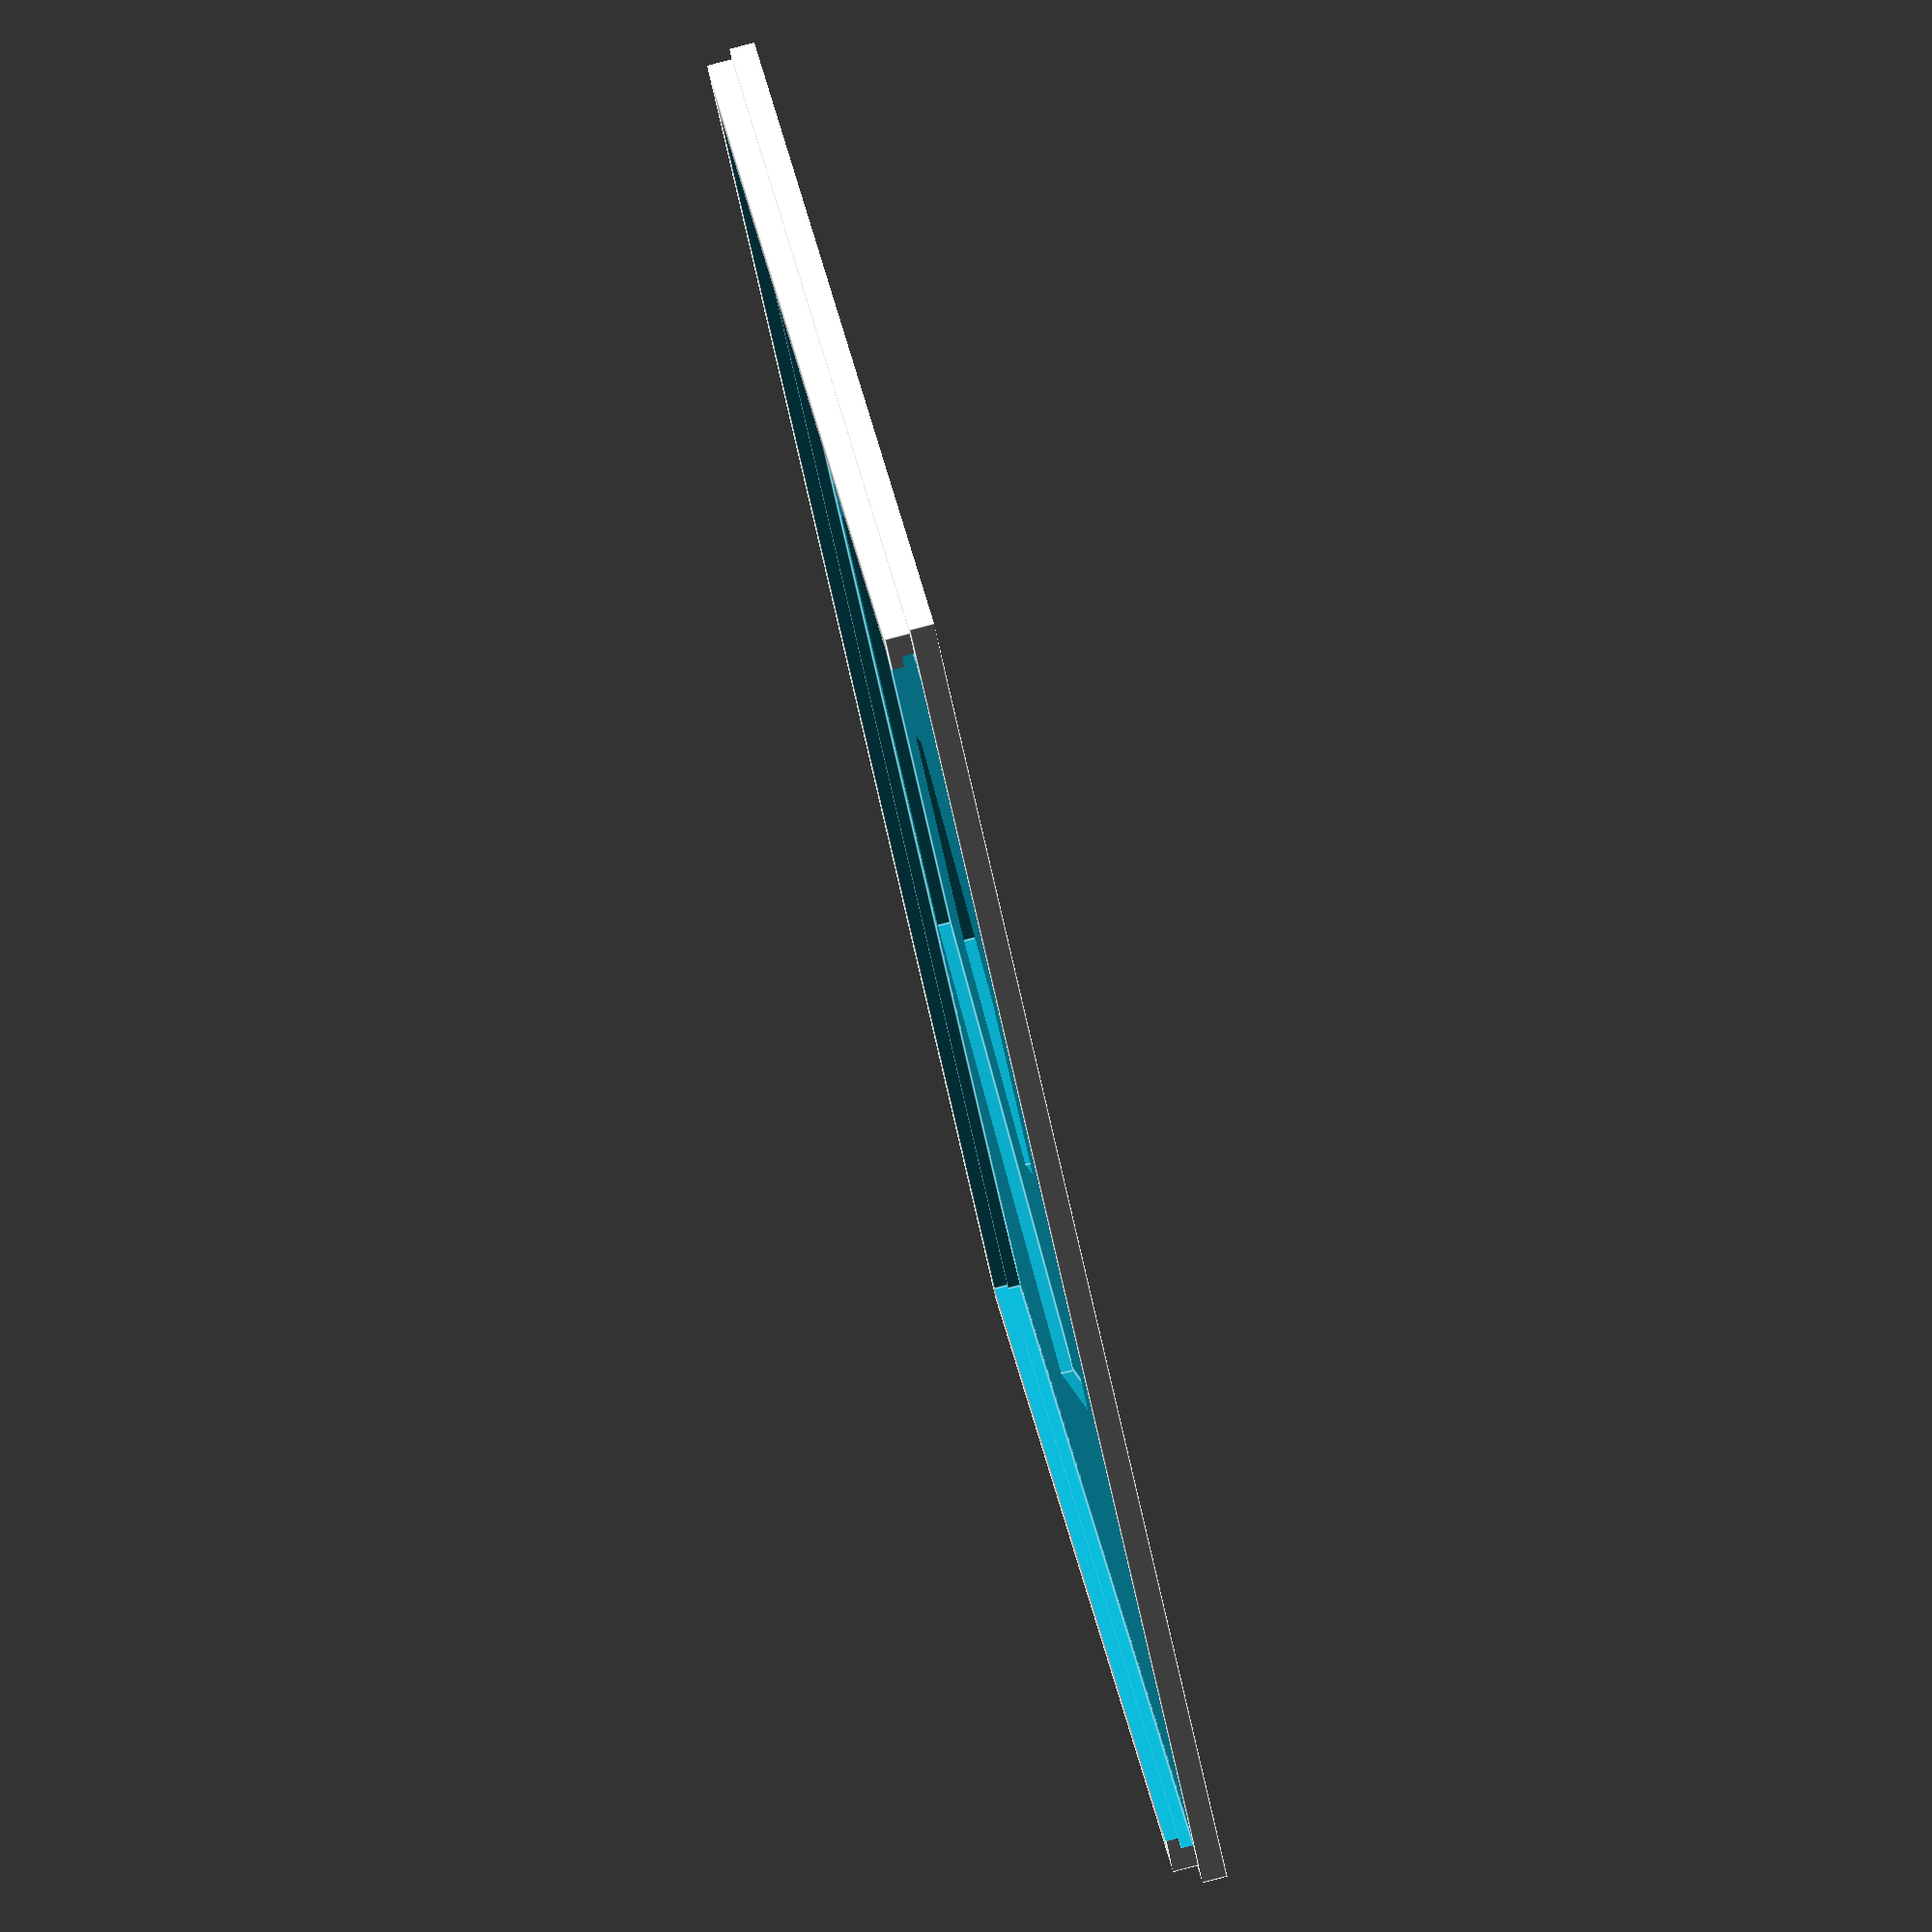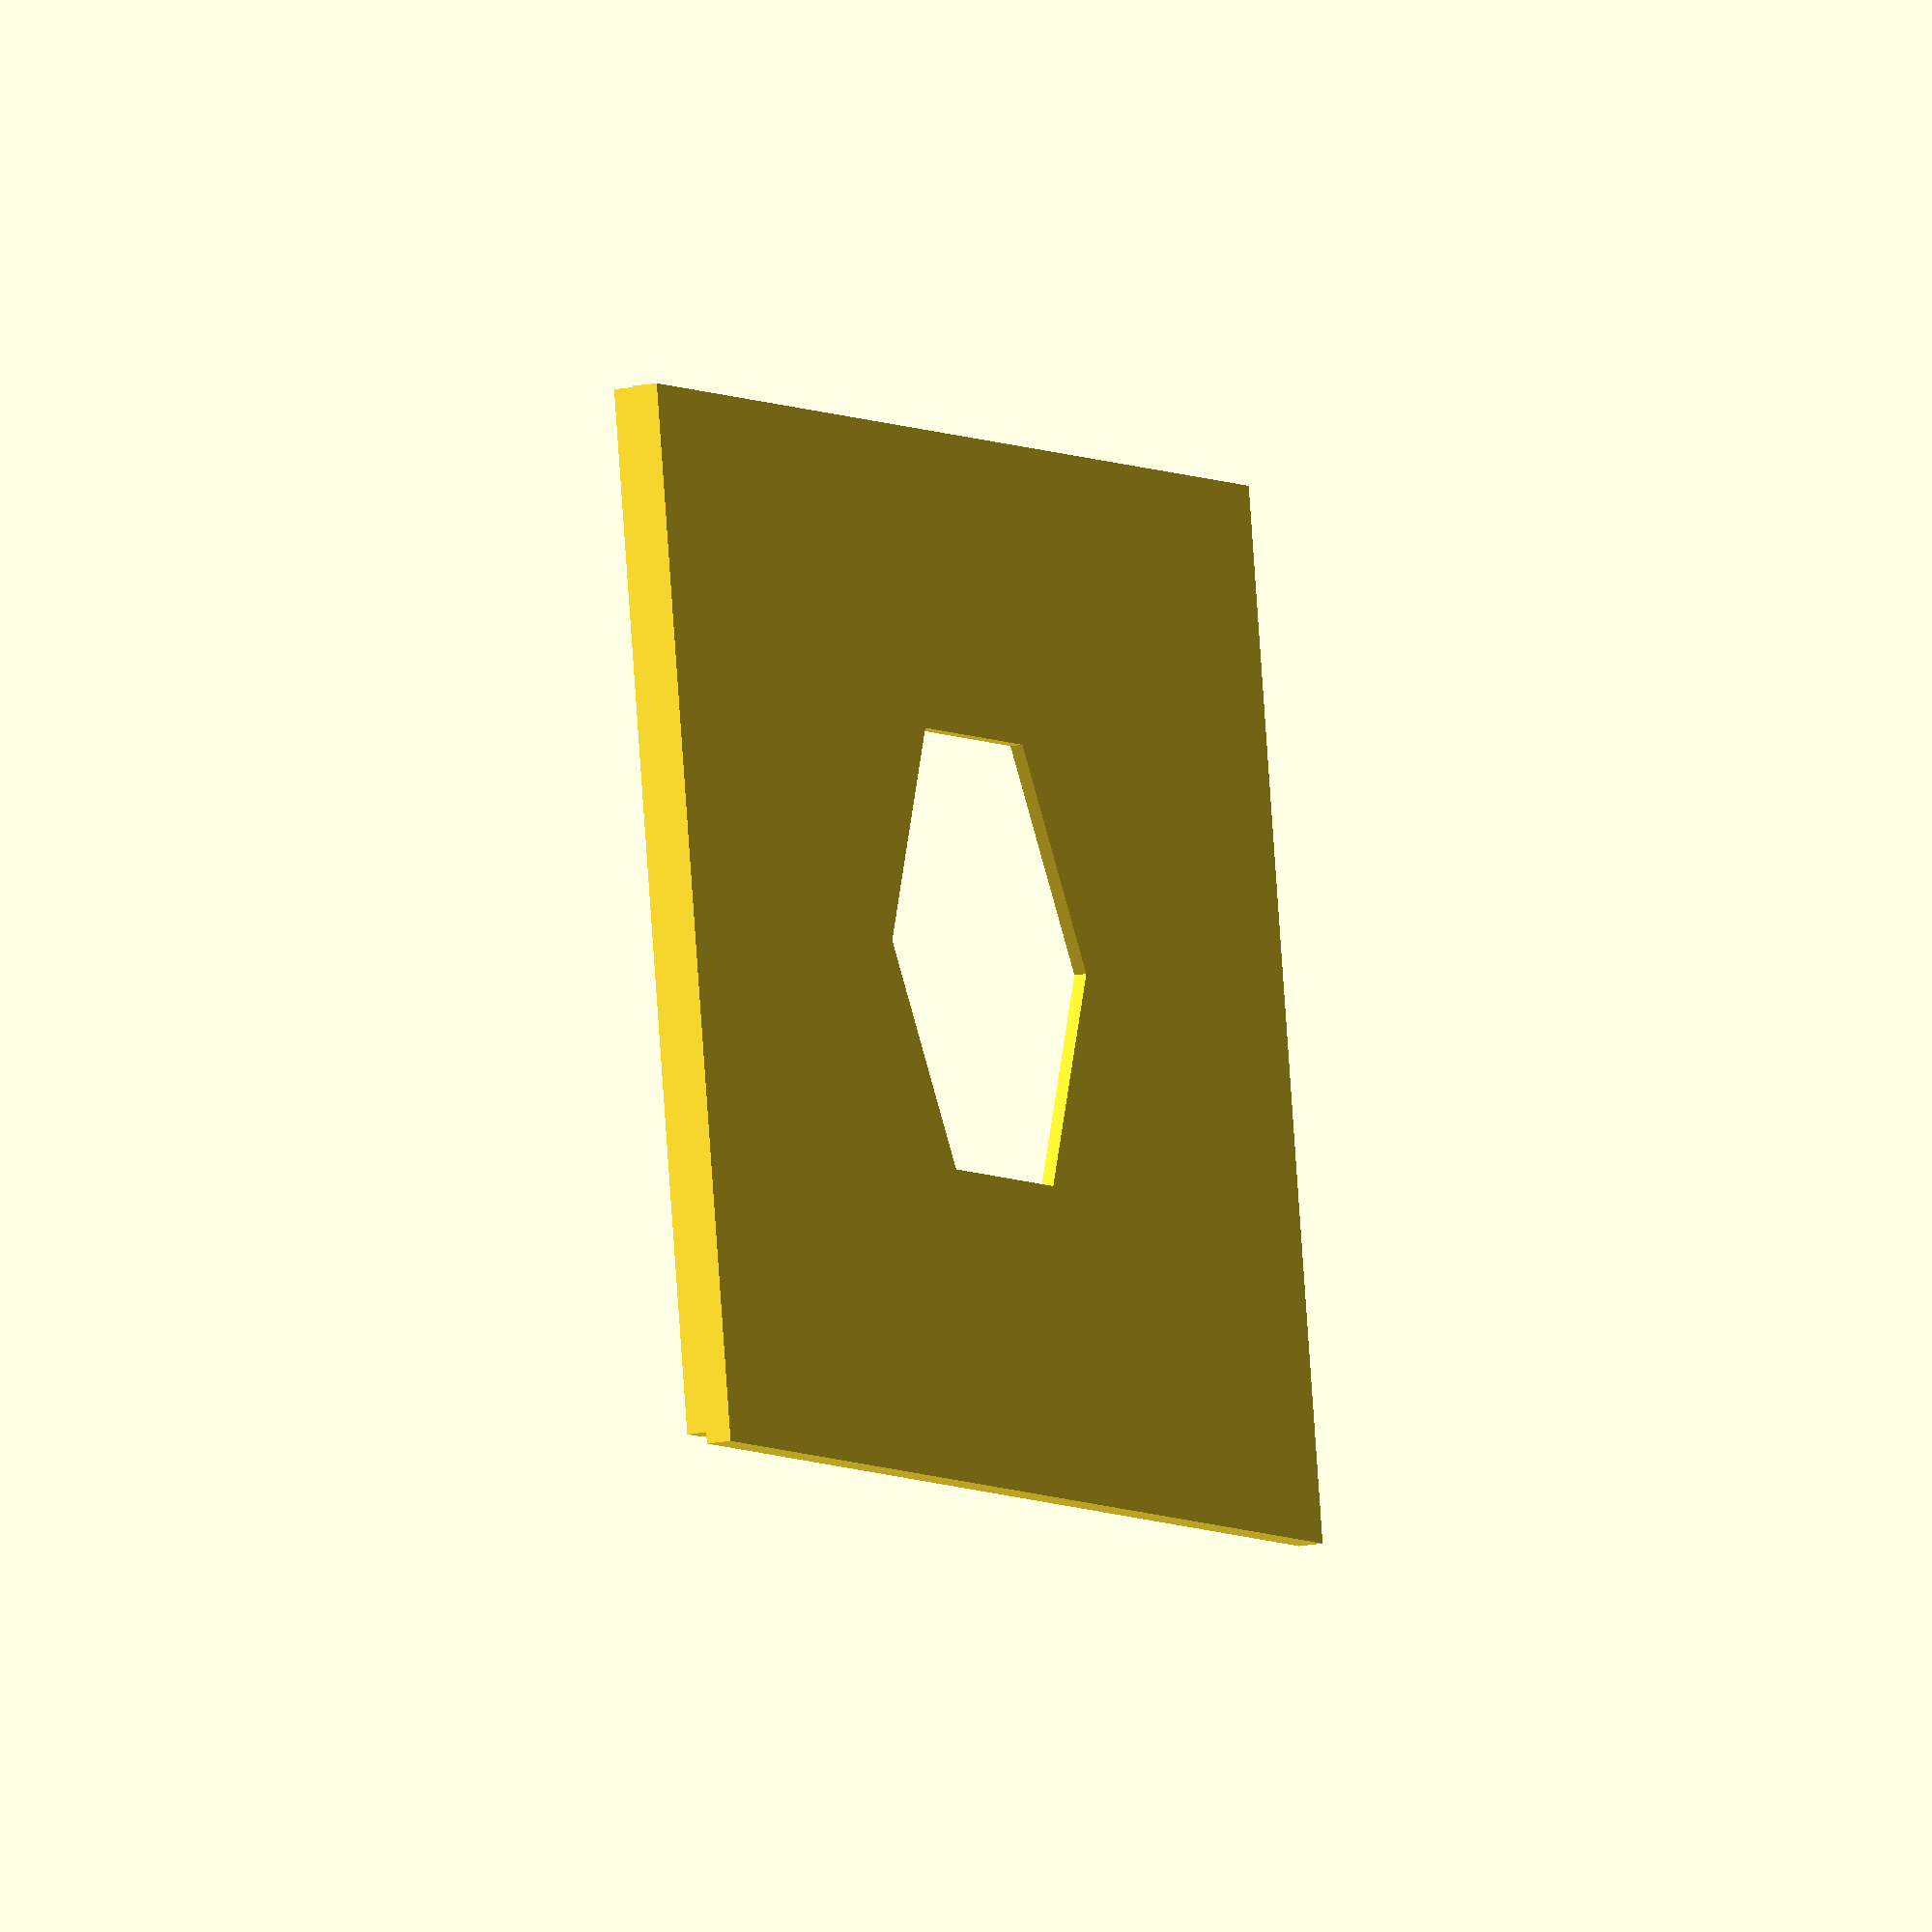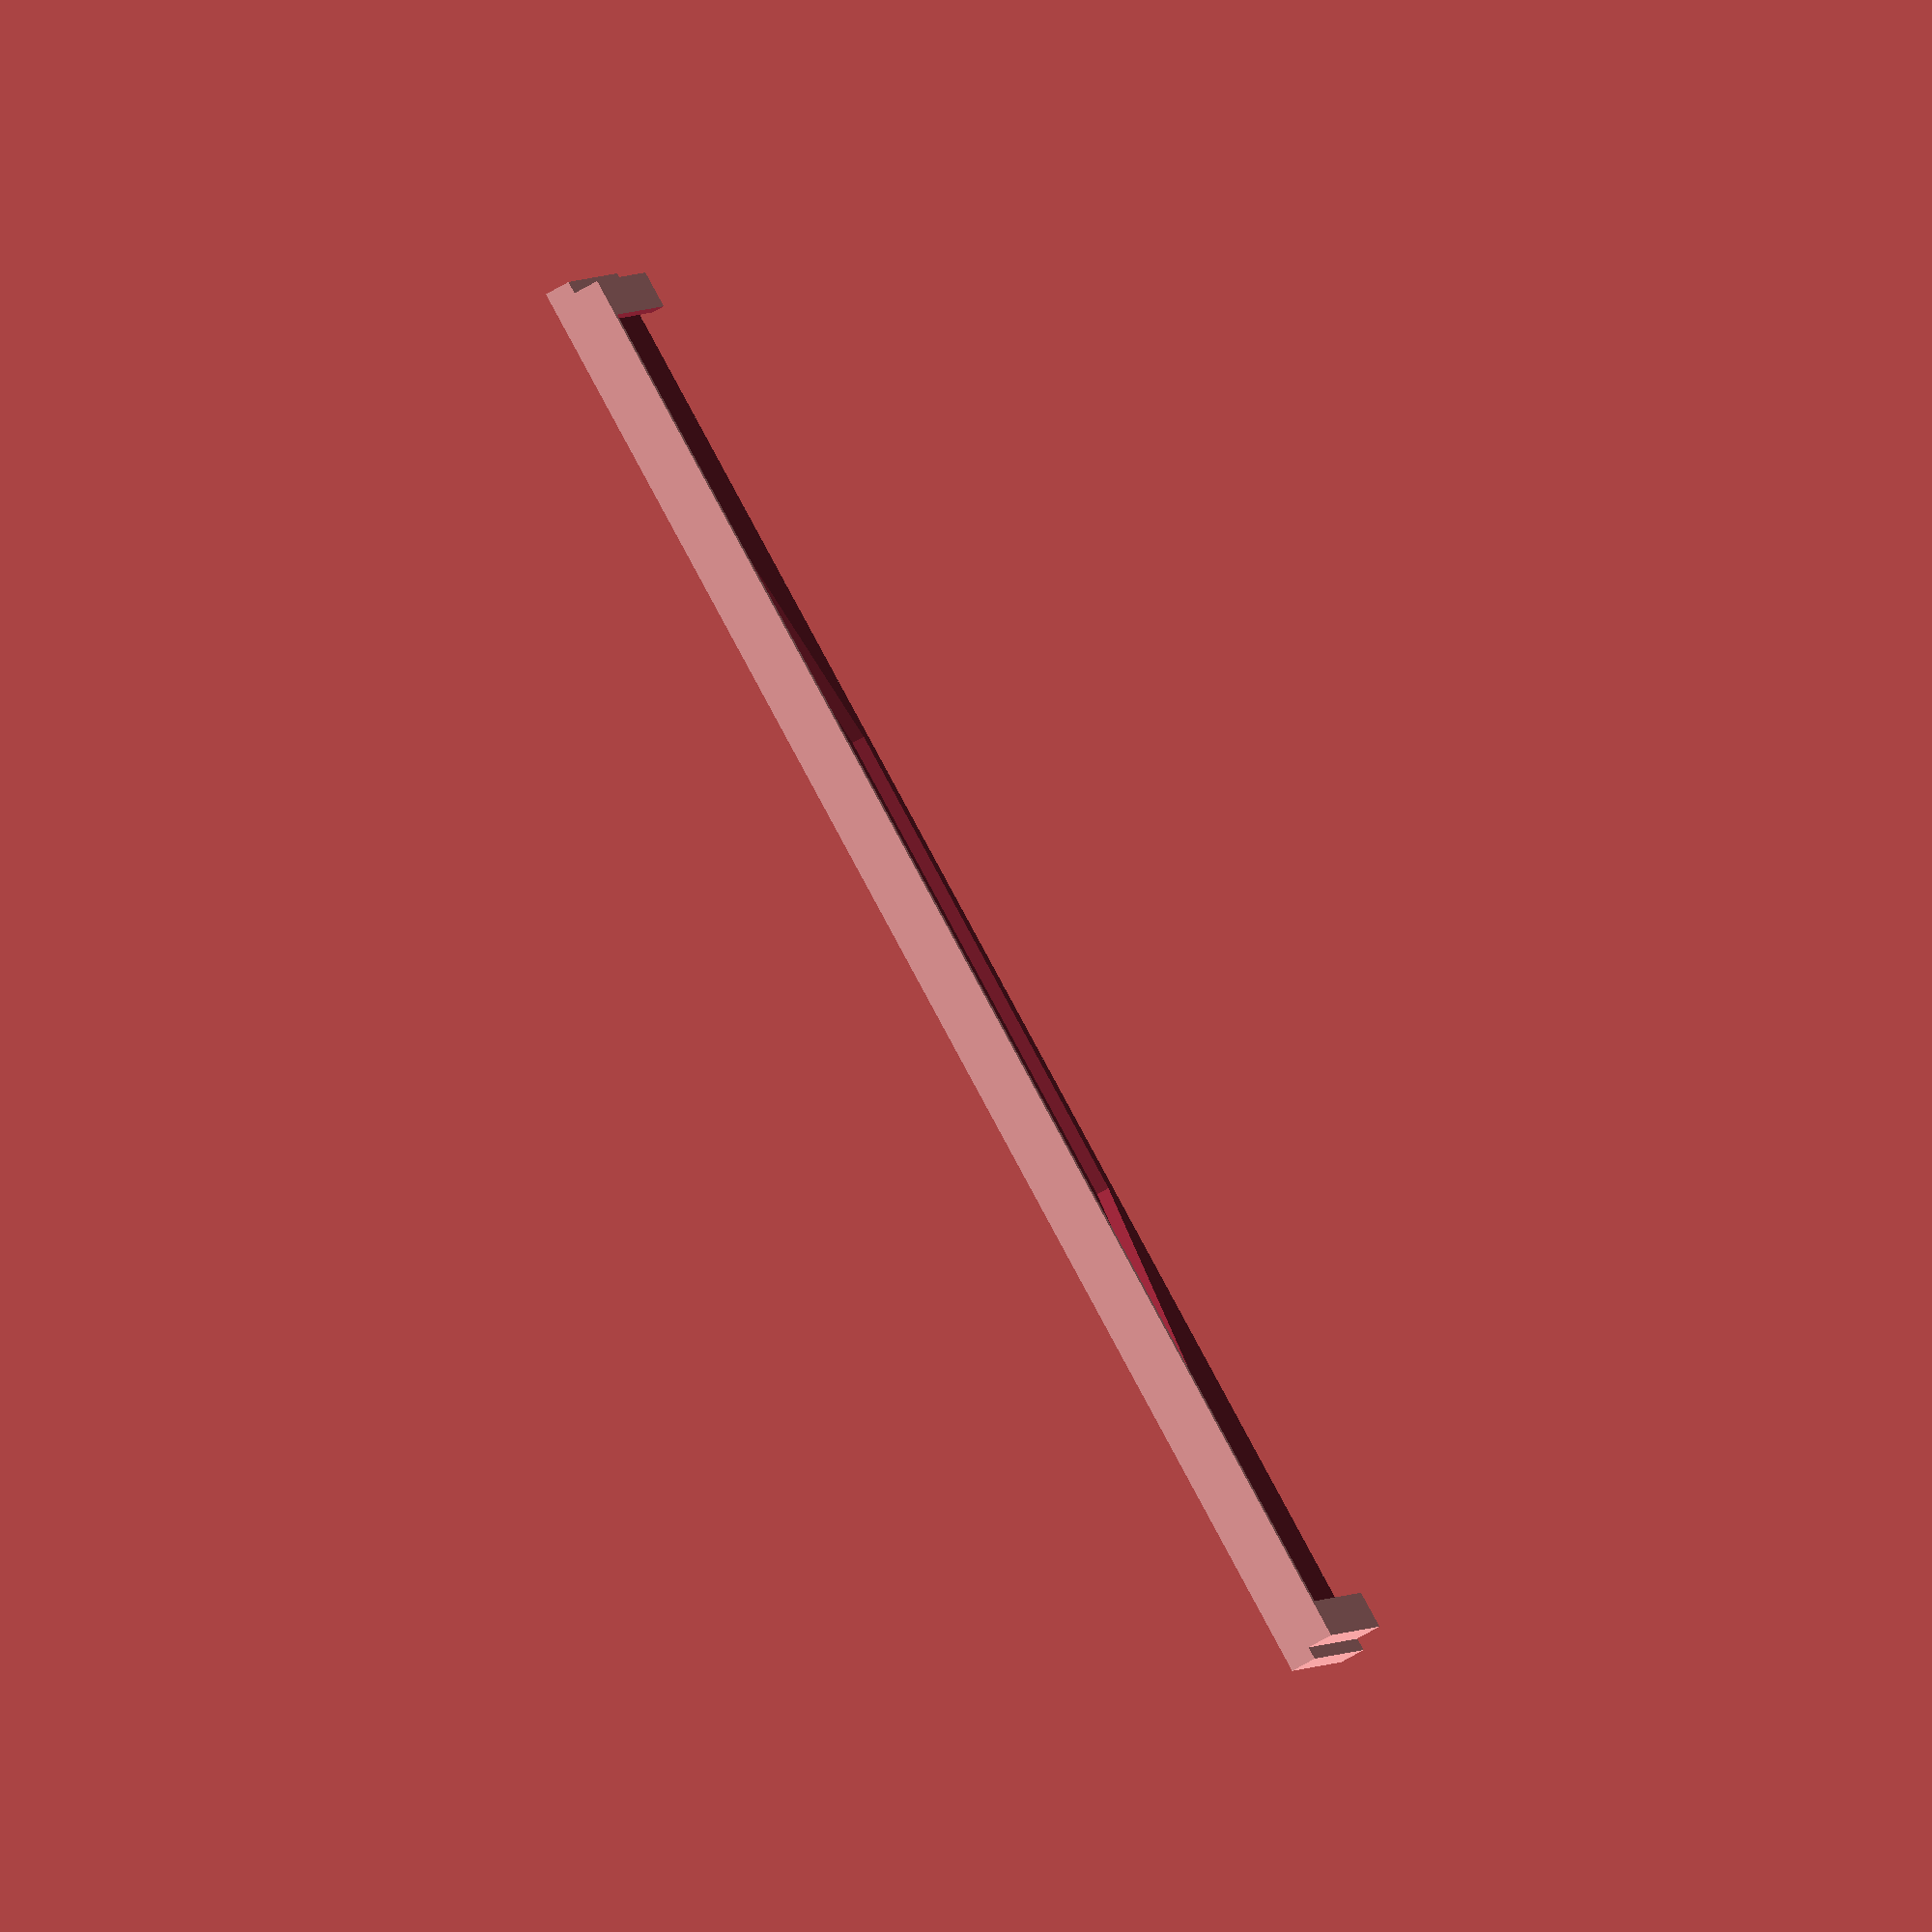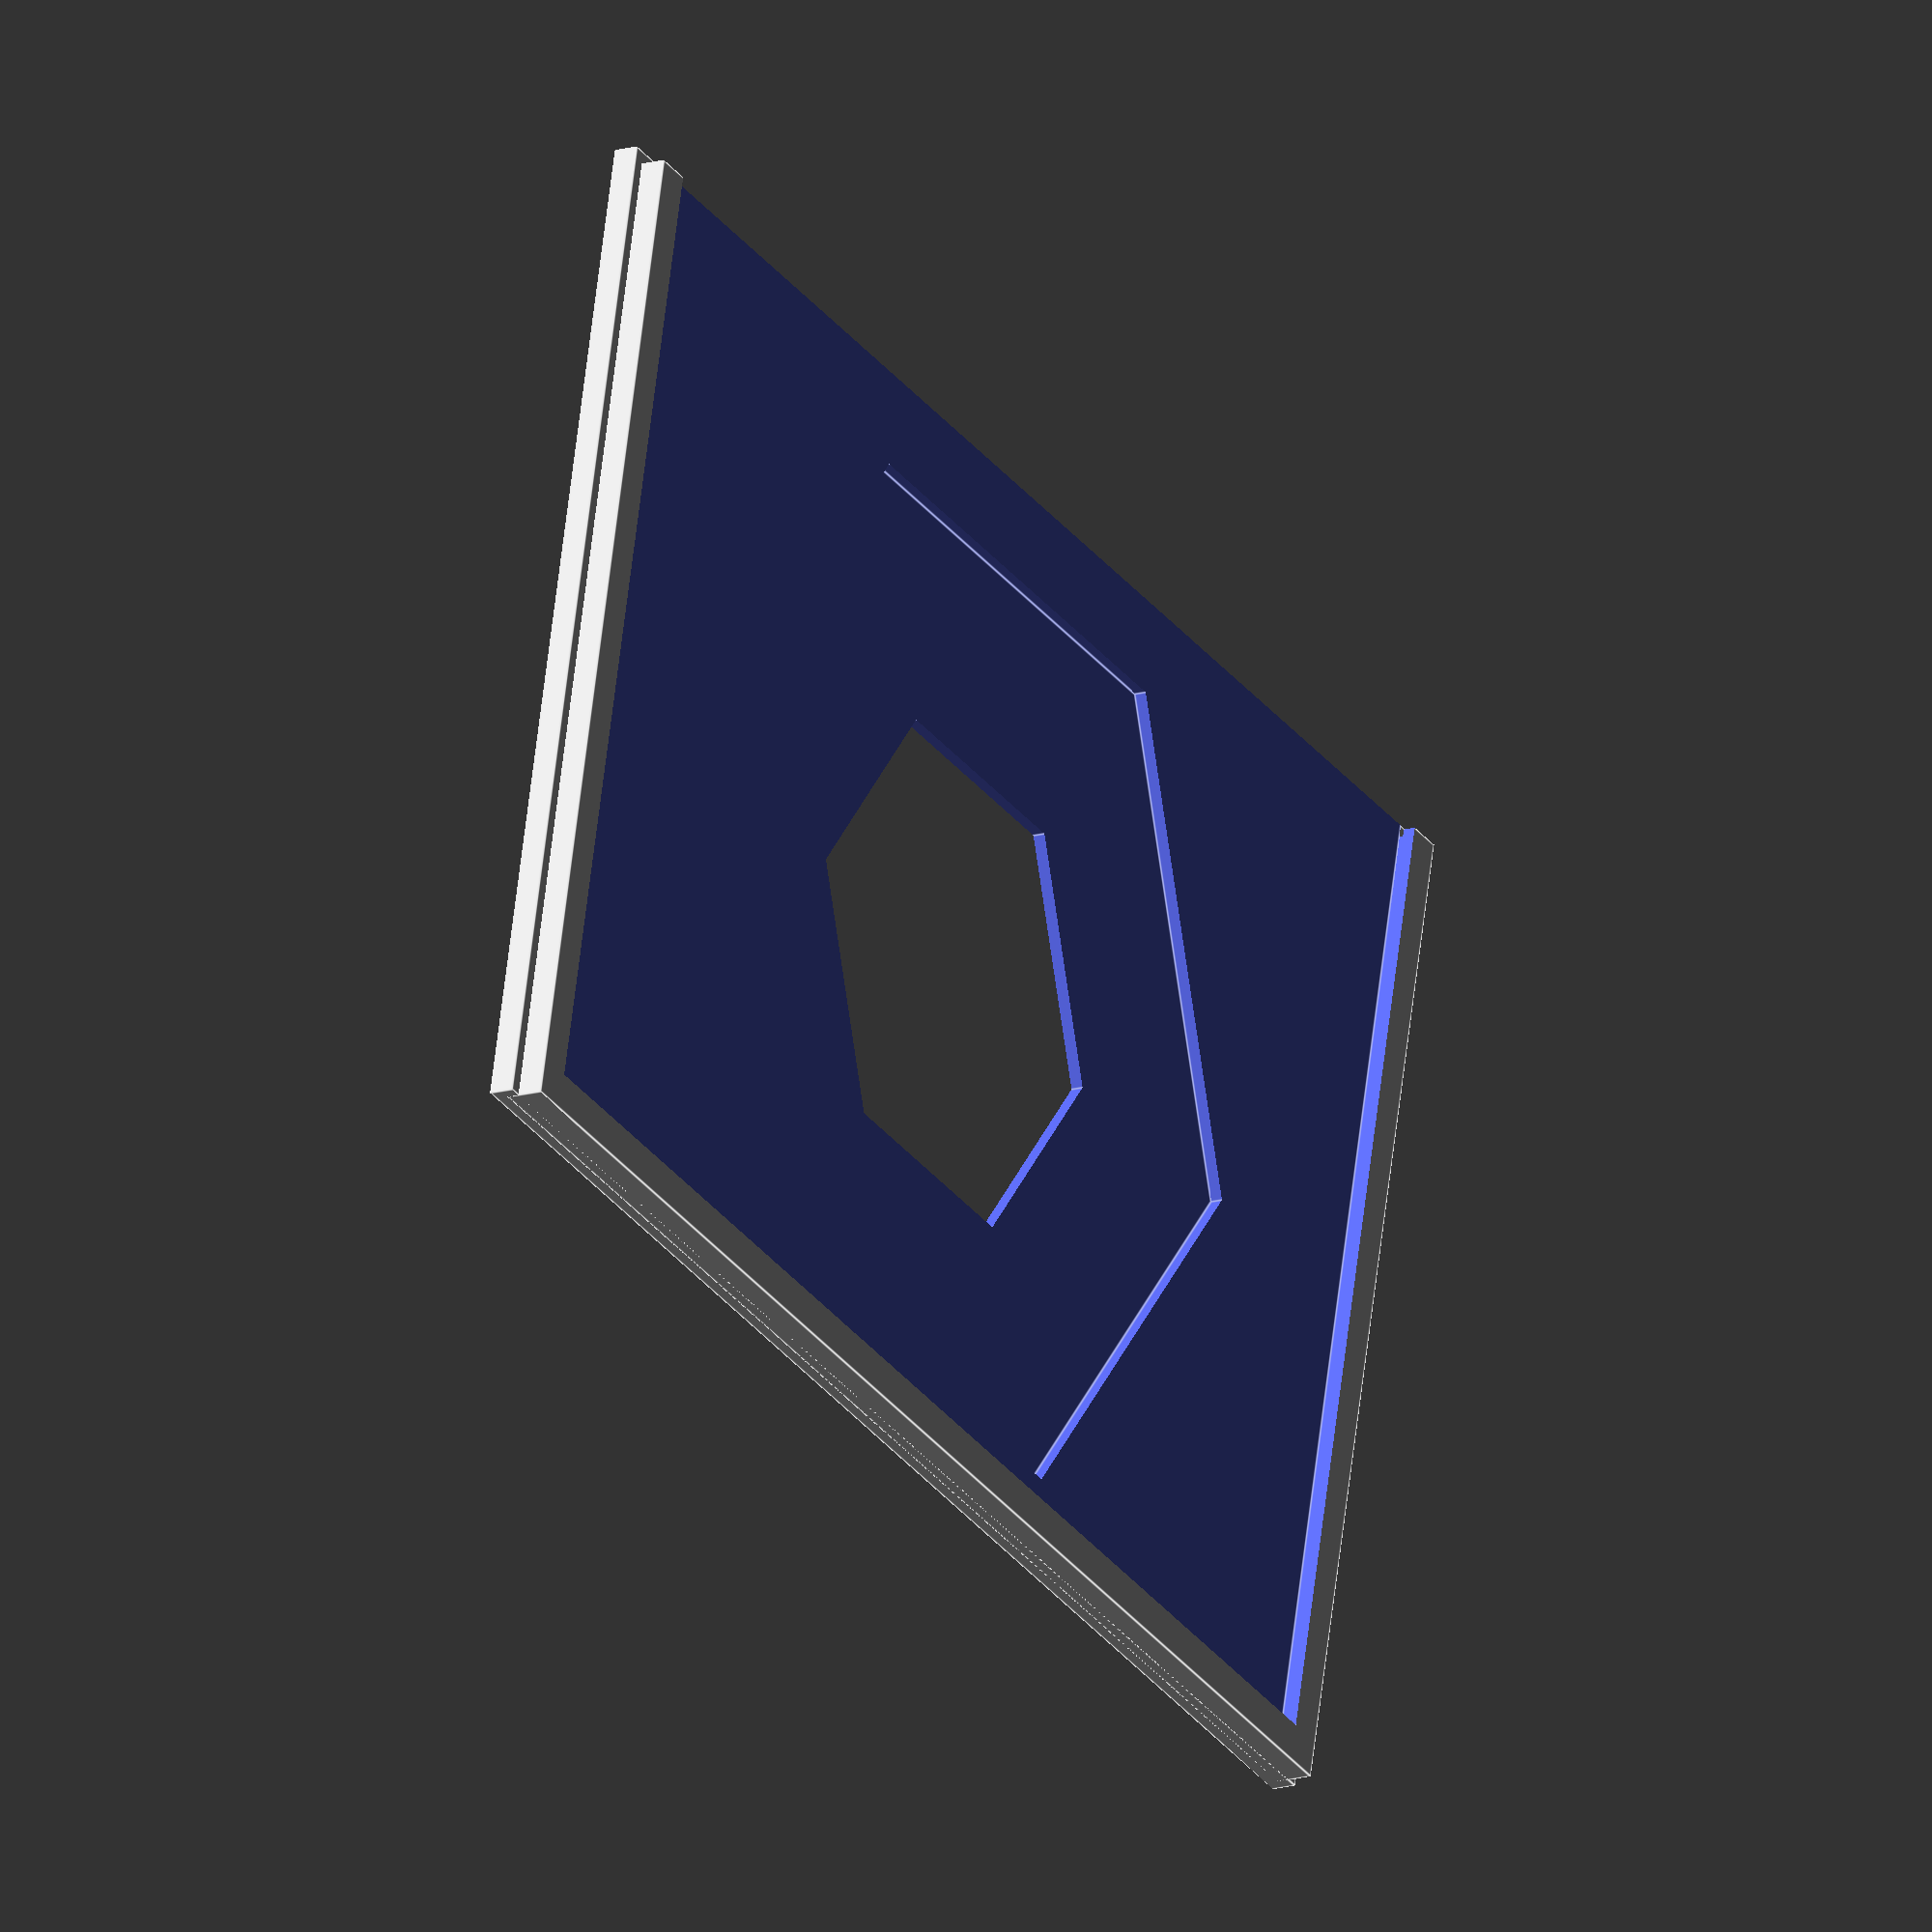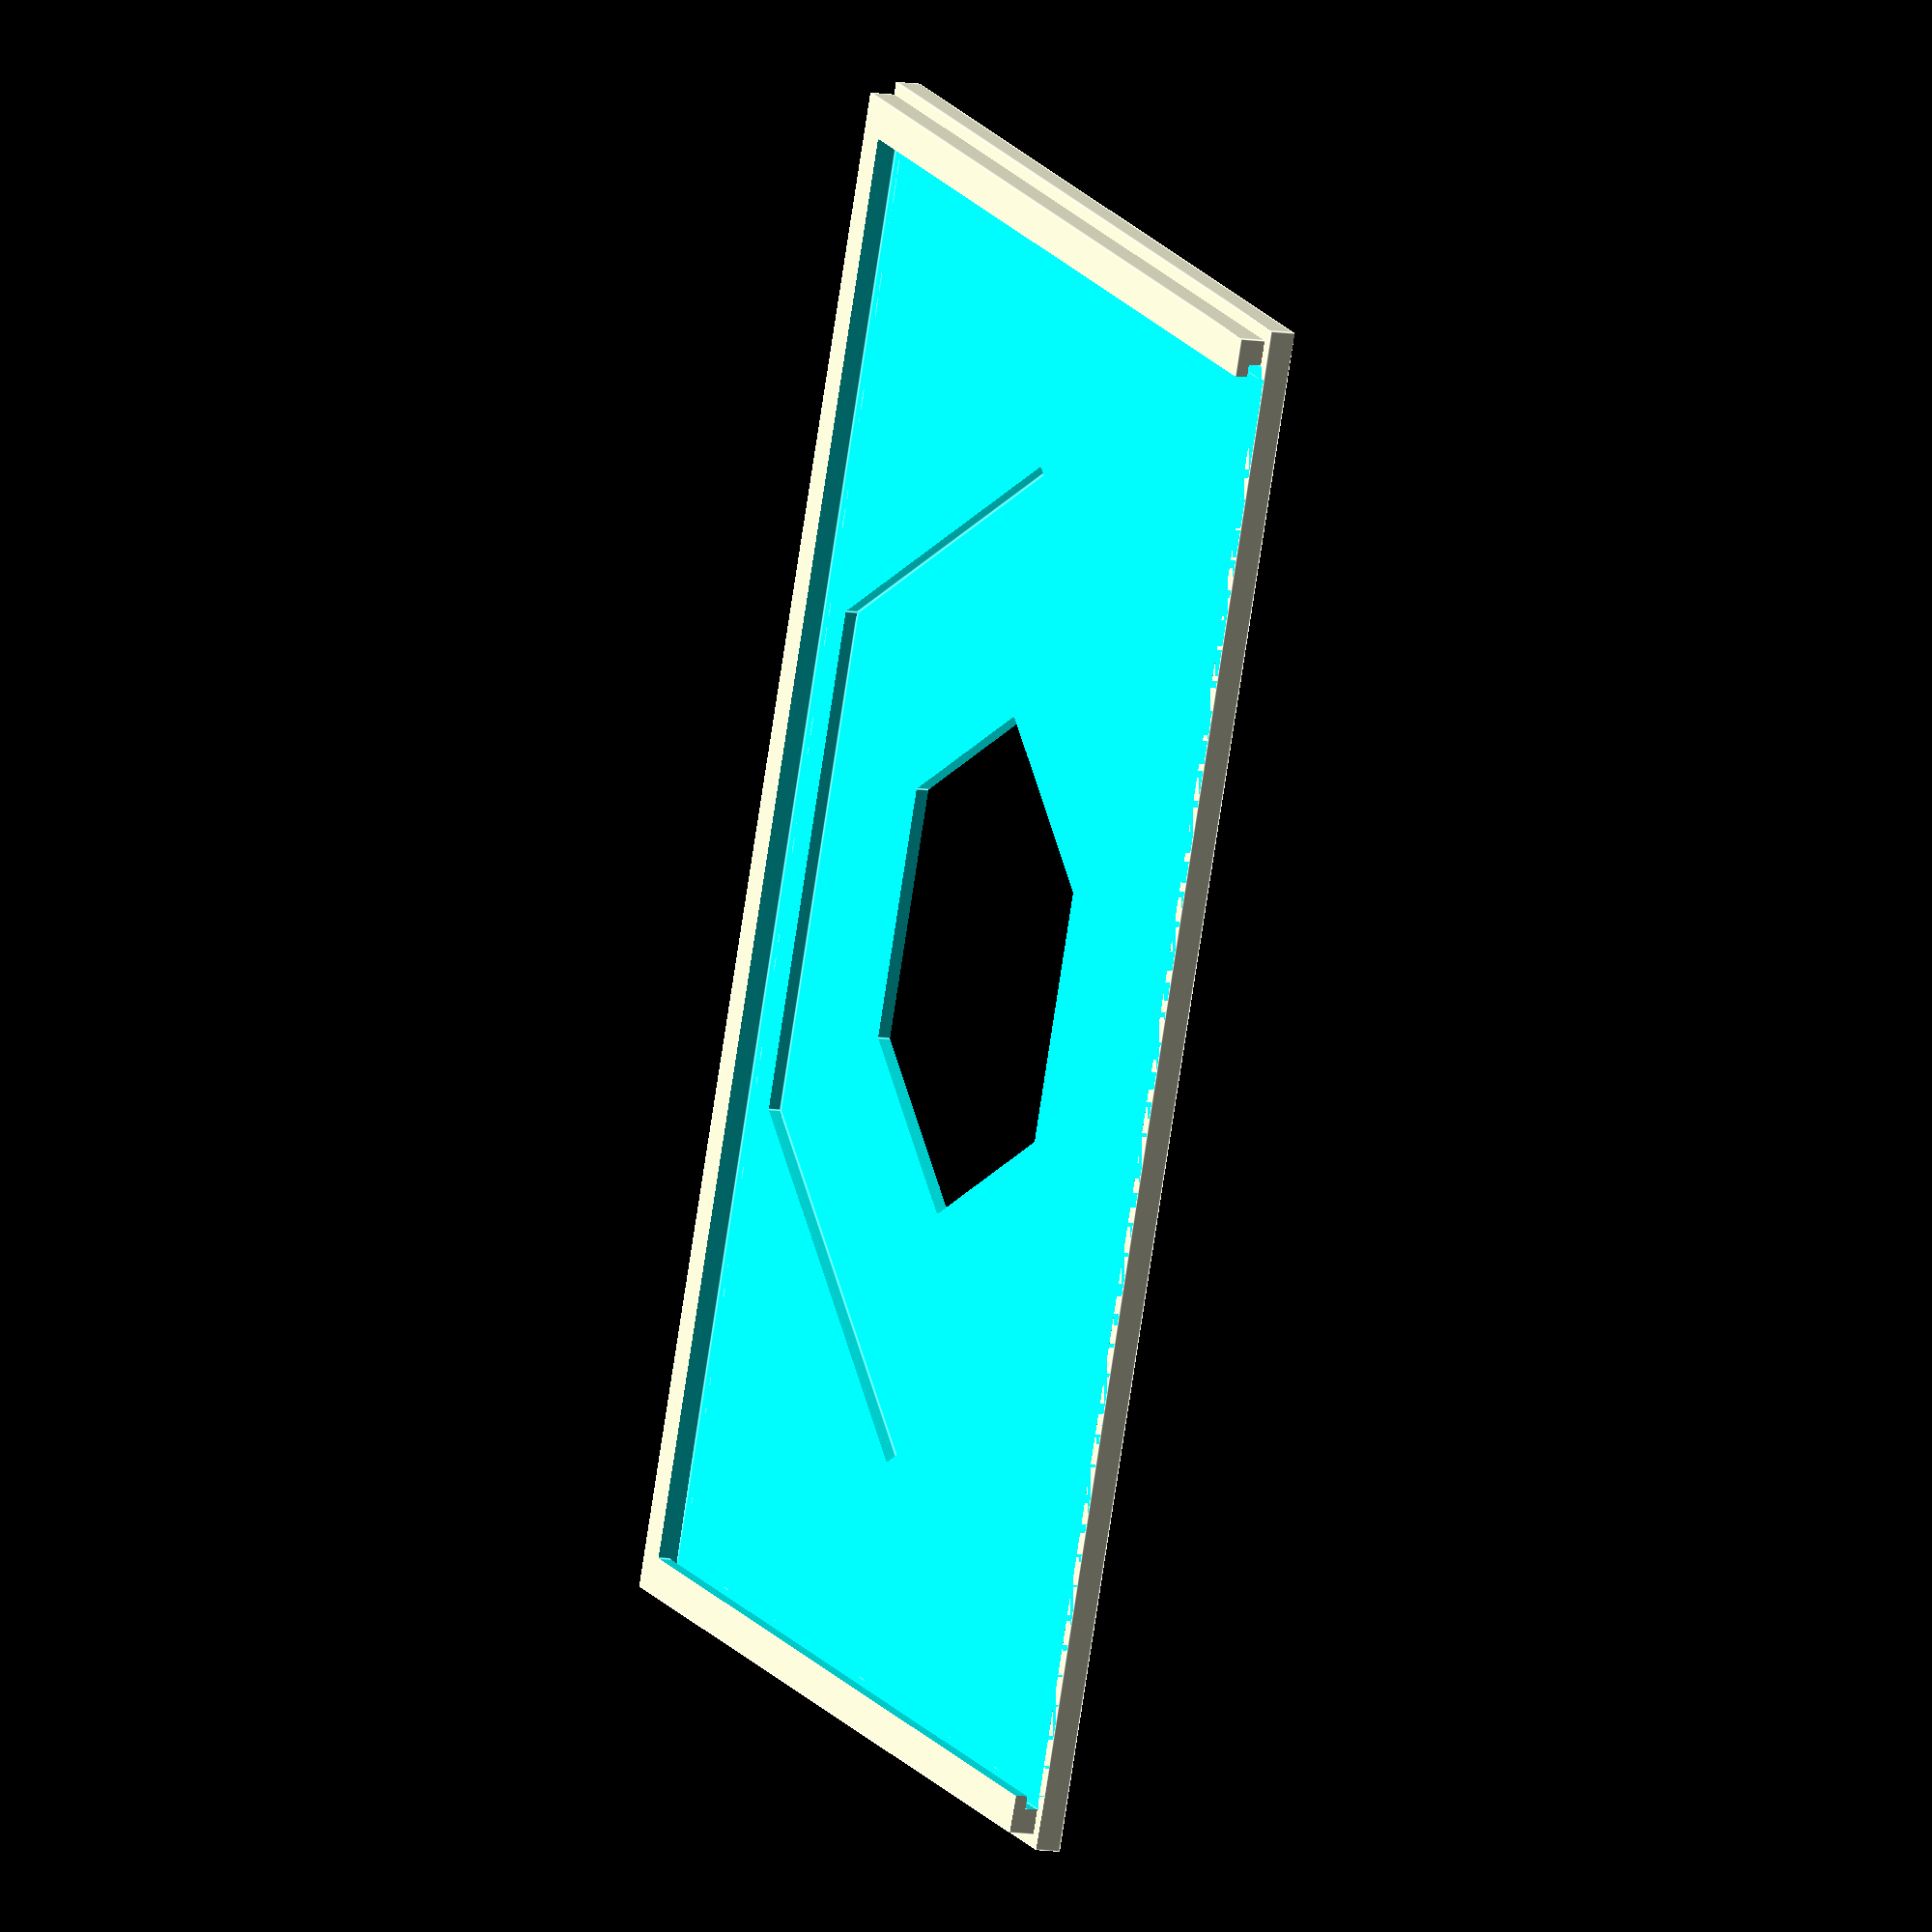
<openscad>

difference() {
    union() {
        cube([122,83,2]);
        translate([1,0,1])
            cube([120,82,3]);
    }
    translate([61,41,-1])
        cylinder(6, 20, 20, $fn=6);
    translate([61,41,1])
        cylinder(6, 40, 40, $fn=6);
    
    translate([4,3,2])
        cube([114,82,3]);
    translate([3,2,2])
        cube([116,83,1]);
}
</openscad>
<views>
elev=97.5 azim=222.0 roll=104.6 proj=o view=edges
elev=195.3 azim=10.4 roll=67.4 proj=o view=wireframe
elev=264.7 azim=185.5 roll=241.4 proj=o view=wireframe
elev=15.6 azim=13.2 roll=300.9 proj=o view=edges
elev=10.3 azim=113.1 roll=67.5 proj=o view=edges
</views>
